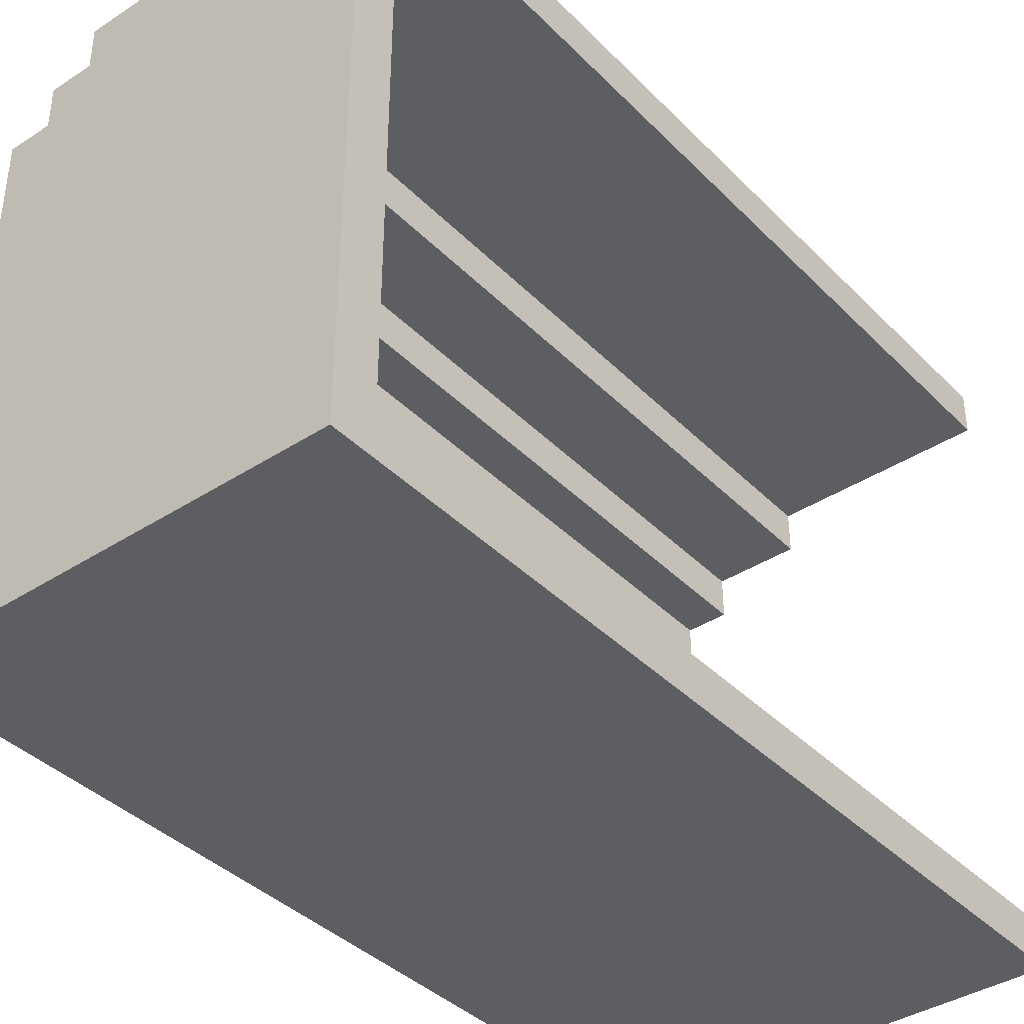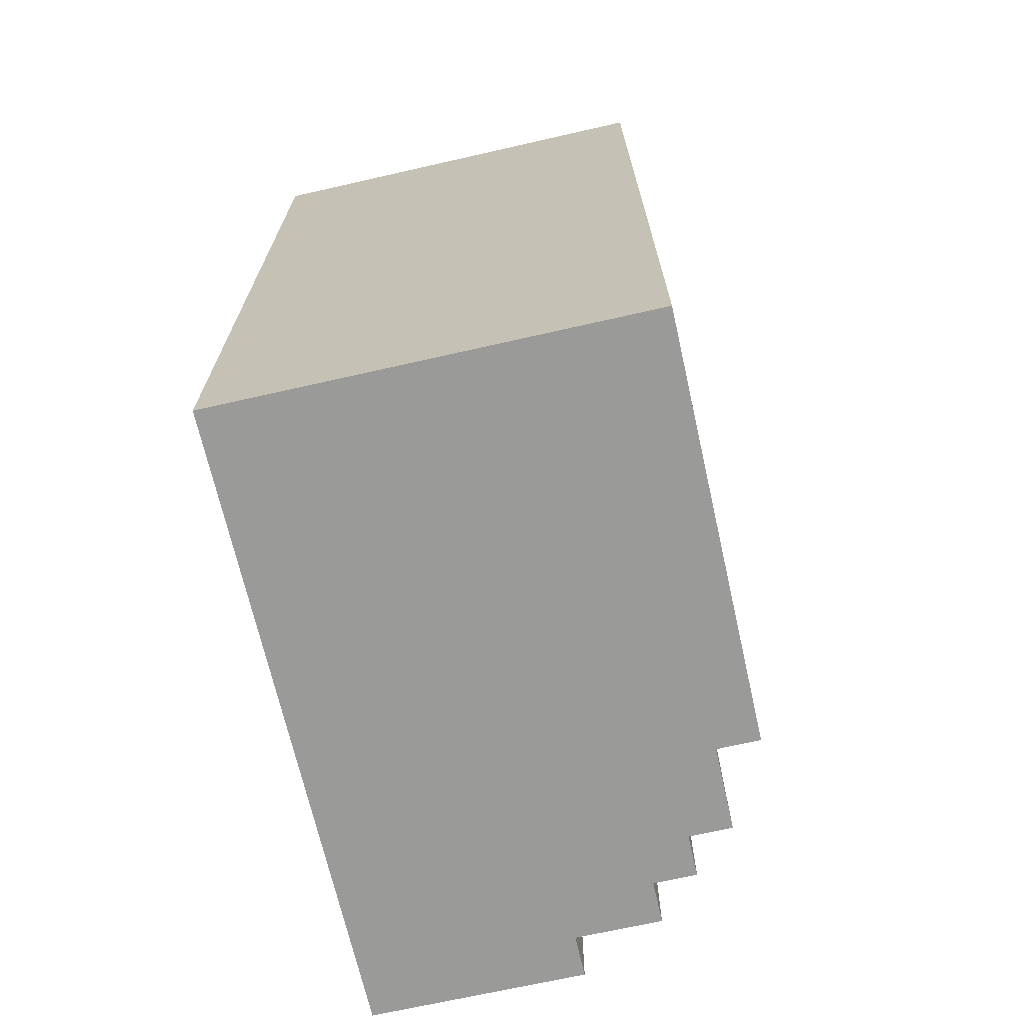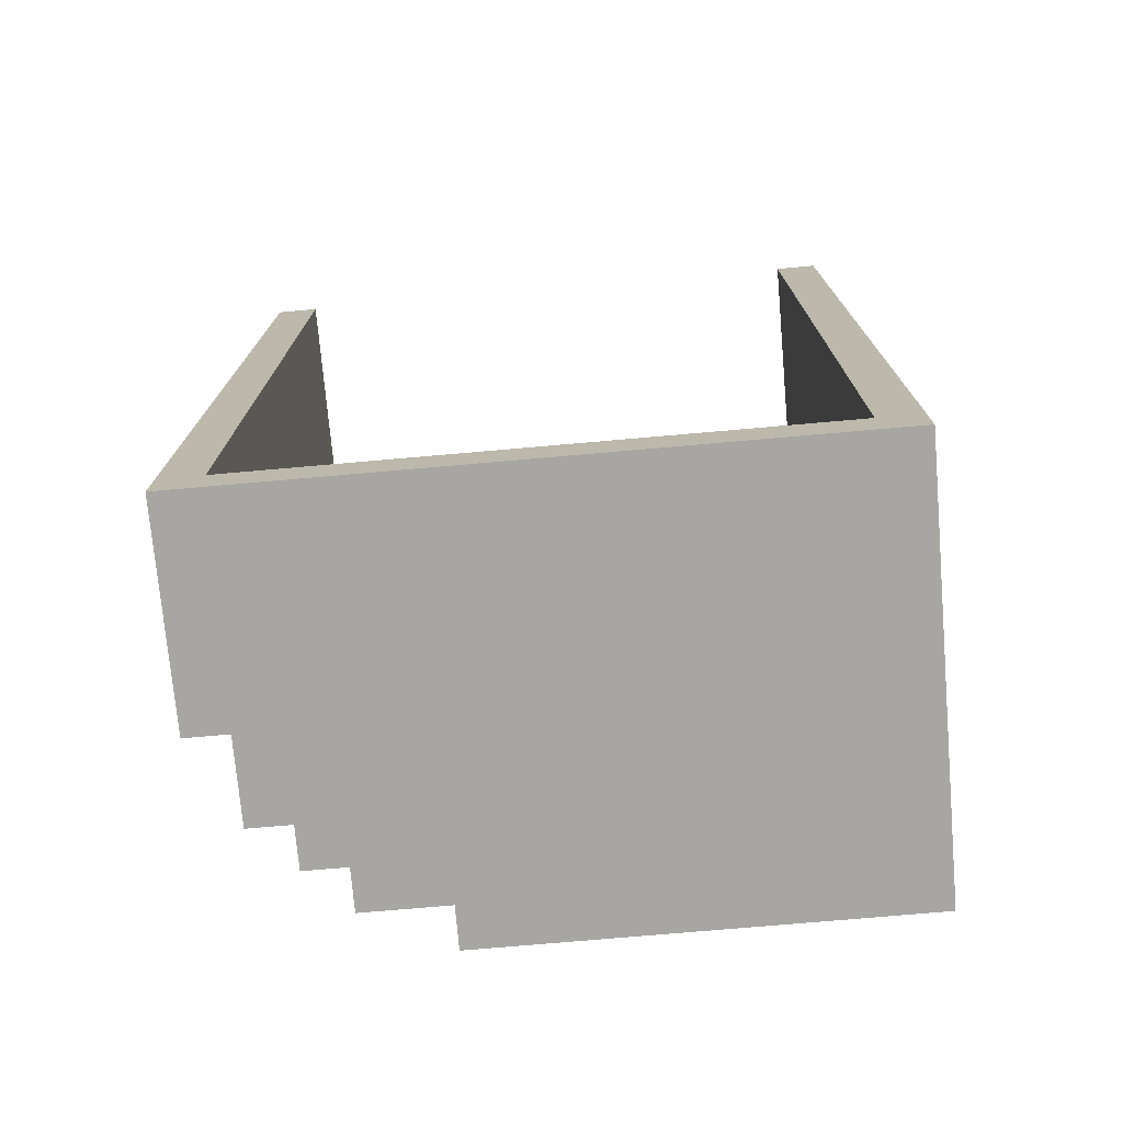
<metadata>
{"format":"obj","ext":"obj","renderer":"f3d","projection":"perspective","resolution":1024,"background":"white","views":[{"elev":-39.1,"azim":-141.0,"up":"+Y"},{"elev":-69.2,"azim":12.8,"up":"+Z"},{"elev":-74.3,"azim":-85.0,"up":"+Z"}]}
</metadata>
<code>
o
v -0.5 0 1
v -0.5 0 -1.1
v -0.5 0.1 1
v -0.5 0.1 -1
v -0.5 1.4 1
v -0.5 1.4 -1
v -0.5 1.5 1
v -0.5 1.5 -1.1
v 0 1.3 1
v 0 1.3 0.9
v 0 1.3 0.5
v 0 1.3 0.4
v 0 1.3 0
v 0 1.3 -0.1
v 0 1.3 -0.5
v 0 1.3 -0.6
v 0 1.3 -1
v 0 1.4 1
v 0 1.4 0.9
v 0 1.4 0.5
v 0 1.4 0.4
v 0 1.4 0
v 0 1.4 -0.1
v 0 1.4 -0.5
v 0 1.4 -0.6
v 0 1.4 -1
v 0.1 0.1 0.9
v 0.1 0.1 0.8
v 0.1 0.1 0.1
v 0.1 0.1 0
v 0.1 0.3 0.8
v 0.1 0.3 0.1
v 0.1 0.4 0.9
v 0.1 0.4 0
v 0.2 1.2 1
v 0.2 1.2 0.9
v 0.2 1.2 0.5
v 0.2 1.2 0.4
v 0.2 1.2 0
v 0.2 1.2 -0.1
v 0.2 1.2 -0.5
v 0.2 1.2 -0.6
v 0.2 1.2 -1
v 0.2 1.3 1
v 0.2 1.3 0.9
v 0.2 1.3 0.5
v 0.2 1.3 0.4
v 0.2 1.3 0
v 0.2 1.3 -0.1
v 0.2 1.3 -0.5
v 0.2 1.3 -0.6
v 0.2 1.3 -1
v 0.3 1 1
v 0.3 1 0.9
v 0.3 1 0.5
v 0.3 1 0.4
v 0.3 1 0
v 0.3 1 -0.1
v 0.3 1 -0.5
v 0.3 1 -0.6
v 0.3 1 -1
v 0.3 1.2 1
v 0.3 1.2 0.9
v 0.3 1.2 0.5
v 0.3 1.2 0.4
v 0.3 1.2 0
v 0.3 1.2 -0.1
v 0.3 1.2 -0.5
v 0.3 1.2 -0.6
v 0.3 1.2 -1
v 0.4 0.1 1
v 0.4 0.1 0.9
v 0.4 0.1 0.8
v 0.4 0.1 0.5
v 0.4 0.1 0.4
v 0.4 0.1 0.1
v 0.4 0.1 0
v 0.4 0.1 -0.1
v 0.4 0.1 -0.5
v 0.4 0.1 -0.6
v 0.4 0.1 -1
v 0.4 0.3 0.8
v 0.4 0.3 0.5
v 0.4 0.3 0.4
v 0.4 0.3 0.1
v 0.4 0.4 0.9
v 0.4 0.4 0.5
v 0.4 0.4 0.4
v 0.4 0.4 0
v 0.4 1 1
v 0.4 1 0.9
v 0.4 1 0.5
v 0.4 1 0.4
v 0.4 1 0
v 0.4 1 -0.1
v 0.4 1 -0.5
v 0.4 1 -0.6
v 0.4 1 -1
v 0 1.4 1
v 0 1.4 0.9
v 0 1.4 0.5
v 0 1.4 0.4
v 0 1.4 0
v 0 1.4 -0.1
v 0 1.4 -0.5
v 0 1.4 -0.6
v 0 1.4 -1
v 0 1.4 -1.1
v 0 1.5 1
v 0 1.5 0.9
v 0 1.5 0.5
v 0 1.5 0.4
v 0 1.5 0
v 0 1.5 -0.1
v 0 1.5 -0.5
v 0 1.5 -0.6
v 0 1.5 -1
v 0 1.5 -1.1
v 0.2 1.3 1
v 0.2 1.3 0.9
v 0.2 1.3 0.5
v 0.2 1.3 0.4
v 0.2 1.3 0
v 0.2 1.3 -0.1
v 0.2 1.3 -0.5
v 0.2 1.3 -0.6
v 0.2 1.3 -1
v 0.2 1.3 -1.1
v 0.2 1.4 1
v 0.2 1.4 0.9
v 0.2 1.4 0.5
v 0.2 1.4 0.4
v 0.2 1.4 0
v 0.2 1.4 -0.1
v 0.2 1.4 -0.5
v 0.2 1.4 -0.6
v 0.2 1.4 -1
v 0.2 1.4 -1.1
v 0.3 1.2 1
v 0.3 1.2 0.9
v 0.3 1.2 0.5
v 0.3 1.2 0.4
v 0.3 1.2 0
v 0.3 1.2 -0.1
v 0.3 1.2 -0.5
v 0.3 1.2 -0.6
v 0.3 1.2 -1
v 0.3 1.2 -1.1
v 0.3 1.3 1
v 0.3 1.3 0.9
v 0.3 1.3 0.5
v 0.3 1.3 0.4
v 0.3 1.3 0
v 0.3 1.3 -0.1
v 0.3 1.3 -0.5
v 0.3 1.3 -0.6
v 0.3 1.3 -1
v 0.3 1.3 -1.1
v 0.4 1 1
v 0.4 1 0.9
v 0.4 1 0.5
v 0.4 1 0.4
v 0.4 1 0
v 0.4 1 -0.1
v 0.4 1 -0.5
v 0.4 1 -0.6
v 0.4 1 -1
v 0.4 1 -1.1
v 0.4 1.2 1
v 0.4 1.2 0.9
v 0.4 1.2 0.5
v 0.4 1.2 0.4
v 0.4 1.2 0
v 0.4 1.2 -0.1
v 0.4 1.2 -0.5
v 0.4 1.2 -0.6
v 0.4 1.2 -1
v 0.4 1.2 -1.1
v 0.5 0 1
v 0.5 0 -1.1
v 0.5 0.1 0.9
v 0.5 0.1 0.5
v 0.5 0.1 0.4
v 0.5 0.1 0
v 0.5 0.1 -0.1
v 0.5 0.1 -0.5
v 0.5 0.1 -0.6
v 0.5 0.1 -1
v 0.5 1 1
v 0.5 1 0.9
v 0.5 1 0.5
v 0.5 1 0.4
v 0.5 1 0
v 0.5 1 -0.1
v 0.5 1 -0.5
v 0.5 1 -0.6
v 0.5 1 -1
v 0.5 1 -1.1
v -0.5 0 1
v -0.5 0.1 1
v -0.5 1.4 1
v -0.5 1.5 1
v 0 1.3 1
v 0 1.4 1
v 0 1.5 1
v 0.2 1.2 1
v 0.2 1.3 1
v 0.2 1.4 1
v 0.3 1 1
v 0.3 1.2 1
v 0.3 1.3 1
v 0.4 0.1 1
v 0.4 1 1
v 0.4 1.2 1
v 0.5 0 1
v 0.5 1 1
v 0.1 0.1 0.9
v 0.1 0.4 0.9
v 0.4 0.1 0.9
v 0.4 0.4 0.9
v 0.1 0.1 0.1
v 0.1 0.3 0.1
v 0.4 0.1 0.1
v 0.4 0.3 0.1
v -0.5 0.1 -1
v -0.5 1.4 -1
v -0.4 0.1 -1
v -0.4 1.3 -1
v -0.4 1.4 -1
v 0 1.2 -1
v 0 1.3 -1
v 0 1.4 -1
v 0.2 0.9 -1
v 0.2 1.2 -1
v 0.2 1.3 -1
v 0.3 0.1 -1
v 0.3 0.9 -1
v 0.3 1 -1
v 0.3 1.2 -1
v 0.4 0.1 -1
v 0.4 1 -1
v 0.1 0.1 0.8
v 0.1 0.3 0.8
v 0.4 0.1 0.8
v 0.4 0.3 0.8
v 0.1 0.1 0
v 0.1 0.4 0
v 0.4 0.1 0
v 0.4 0.4 0
v -0.5 0 -1.1
v -0.5 1.5 -1.1
v -0.4 0.1 -1.1
v -0.4 1.3 -1.1
v 0 1.2 -1.1
v 0 1.3 -1.1
v 0 1.4 -1.1
v 0 1.5 -1.1
v 0.2 0.9 -1.1
v 0.2 1.2 -1.1
v 0.2 1.3 -1.1
v 0.2 1.4 -1.1
v 0.3 0.1 -1.1
v 0.3 0.9 -1.1
v 0.3 1.2 -1.1
v 0.3 1.3 -1.1
v 0.4 1 -1.1
v 0.4 1.2 -1.1
v 0.5 0 -1.1
v 0.5 1 -1.1
v -0.5 0 1
v 0.5 0 1
v -0.5 0 -1.1
v 0.5 0 -1.1
v 0.1 0.3 0.8
v 0.4 0.3 0.8
v 0.4 0.3 0.5
v 0.4 0.3 0.4
v 0.1 0.3 0.1
v 0.4 0.3 0.1
v 0.3 1 1
v 0.4 1 1
v 0.3 1 0.9
v 0.4 1 0.9
v 0.3 1 0.5
v 0.4 1 0.5
v 0.3 1 0.4
v 0.4 1 0.4
v 0.3 1 0
v 0.4 1 0
v 0.3 1 -0.1
v 0.4 1 -0.1
v 0.3 1 -0.5
v 0.4 1 -0.5
v 0.3 1 -0.6
v 0.4 1 -0.6
v 0.3 1 -1
v 0.4 1 -1
v 0.2 1.2 1
v 0.3 1.2 1
v 0.2 1.2 0.9
v 0.3 1.2 0.9
v 0.2 1.2 0.5
v 0.3 1.2 0.5
v 0.2 1.2 0.4
v 0.3 1.2 0.4
v 0.2 1.2 0
v 0.3 1.2 0
v 0.2 1.2 -0.1
v 0.3 1.2 -0.1
v 0.2 1.2 -0.5
v 0.3 1.2 -0.5
v 0.2 1.2 -0.6
v 0.3 1.2 -0.6
v 0.2 1.2 -1
v 0.3 1.2 -1
v 0 1.3 1
v 0.2 1.3 1
v 0 1.3 0.9
v 0.2 1.3 0.9
v 0 1.3 0.5
v 0.2 1.3 0.5
v 0 1.3 0.4
v 0.2 1.3 0.4
v 0 1.3 0
v 0.2 1.3 0
v 0 1.3 -0.1
v 0.2 1.3 -0.1
v 0 1.3 -0.5
v 0.2 1.3 -0.5
v 0 1.3 -0.6
v 0.2 1.3 -0.6
v 0 1.3 -1
v 0.2 1.3 -1
v -0.5 1.4 1
v 0 1.4 1
v -0.4 1.4 0.9
v 0 1.4 0.9
v -0.4 1.4 0.5
v 0 1.4 0.5
v -0.4 1.4 0.4
v 0 1.4 0.4
v -0.4 1.4 0
v 0 1.4 0
v -0.4 1.4 -0.1
v 0 1.4 -0.1
v -0.4 1.4 -0.5
v 0 1.4 -0.5
v -0.4 1.4 -0.6
v 0 1.4 -0.6
v -0.5 1.4 -1
v -0.4 1.4 -1
v 0 1.4 -1
v -0.5 0.1 1
v 0.4 0.1 1
v 0.1 0.1 0.9
v 0.4 0.1 0.9
v 0.1 0.1 0.8
v 0.4 0.1 0.8
v 0.4 0.1 0.5
v 0.4 0.1 0.4
v 0.1 0.1 0.1
v 0.4 0.1 0.1
v 0.1 0.1 0
v 0.4 0.1 0
v 0.4 0.1 -0.1
v 0.4 0.1 -0.5
v 0.4 0.1 -0.6
v -0.5 0.1 -1
v -0.4 0.1 -1
v 0.3 0.1 -1
v 0.4 0.1 -1
v 0.1 0.4 0.9
v 0.4 0.4 0.9
v 0.4 0.4 0.5
v 0.4 0.4 0.4
v 0.1 0.4 0
v 0.4 0.4 0
v 0.4 1 1
v 0.5 1 1
v 0.4 1 0.9
v 0.5 1 0.9
v 0.4 1 0.5
v 0.5 1 0.5
v 0.4 1 0.4
v 0.5 1 0.4
v 0.4 1 0
v 0.5 1 0
v 0.4 1 -0.1
v 0.5 1 -0.1
v 0.4 1 -0.5
v 0.5 1 -0.5
v 0.4 1 -0.6
v 0.5 1 -0.6
v 0.4 1 -1
v 0.5 1 -1
v 0.4 1 -1.1
v 0.5 1 -1.1
v 0.3 1.2 1
v 0.4 1.2 1
v 0.3 1.2 0.9
v 0.4 1.2 0.9
v 0.3 1.2 0.5
v 0.4 1.2 0.5
v 0.3 1.2 0.4
v 0.4 1.2 0.4
v 0.3 1.2 0
v 0.4 1.2 0
v 0.3 1.2 -0.1
v 0.4 1.2 -0.1
v 0.3 1.2 -0.5
v 0.4 1.2 -0.5
v 0.3 1.2 -0.6
v 0.4 1.2 -0.6
v 0.3 1.2 -1
v 0.4 1.2 -1
v 0.3 1.2 -1.1
v 0.4 1.2 -1.1
v 0.2 1.3 1
v 0.3 1.3 1
v 0.2 1.3 0.9
v 0.3 1.3 0.9
v 0.2 1.3 0.5
v 0.3 1.3 0.5
v 0.2 1.3 0.4
v 0.3 1.3 0.4
v 0.2 1.3 0
v 0.3 1.3 0
v 0.2 1.3 -0.1
v 0.3 1.3 -0.1
v 0.2 1.3 -0.5
v 0.3 1.3 -0.5
v 0.2 1.3 -0.6
v 0.3 1.3 -0.6
v 0.2 1.3 -1
v 0.3 1.3 -1
v 0.2 1.3 -1.1
v 0.3 1.3 -1.1
v 0 1.4 1
v 0.2 1.4 1
v 0 1.4 0.9
v 0.2 1.4 0.9
v 0 1.4 0.5
v 0.2 1.4 0.5
v 0 1.4 0.4
v 0.2 1.4 0.4
v 0 1.4 0
v 0.2 1.4 0
v 0 1.4 -0.1
v 0.2 1.4 -0.1
v 0 1.4 -0.5
v 0.2 1.4 -0.5
v 0 1.4 -0.6
v 0.2 1.4 -0.6
v 0 1.4 -1
v 0.2 1.4 -1
v 0 1.4 -1.1
v 0.2 1.4 -1.1
v -0.5 1.5 1
v 0 1.5 1
v -0.4 1.5 0.9
v 0 1.5 0.9
v -0.4 1.5 0.5
v 0 1.5 0.5
v -0.4 1.5 0.4
v 0 1.5 0.4
v -0.4 1.5 0
v 0 1.5 0
v -0.4 1.5 -0.1
v 0 1.5 -0.1
v -0.4 1.5 -0.5
v 0 1.5 -0.5
v -0.4 1.5 -0.6
v 0 1.5 -0.6
v -0.4 1.5 -1
v 0 1.5 -1
v -0.5 1.5 -1.1
v 0 1.5 -1.1
f 3 2 1
f 4 2 3
f 6 2 4
f 7 6 5
f 8 2 6
f 8 6 7
f 18 10 9
f 19 11 10
f 19 10 18
f 20 12 11
f 20 11 19
f 21 13 12
f 21 12 20
f 22 14 13
f 22 13 21
f 23 15 14
f 23 14 22
f 24 16 15
f 24 15 23
f 25 17 16
f 25 16 24
f 26 17 25
f 31 28 27
f 32 30 29
f 33 31 27
f 33 32 31
f 34 30 32
f 34 32 33
f 44 36 35
f 45 37 36
f 45 36 44
f 46 38 37
f 46 37 45
f 47 39 38
f 47 38 46
f 48 40 39
f 48 39 47
f 49 41 40
f 49 40 48
f 50 42 41
f 50 41 49
f 51 43 42
f 51 42 50
f 52 43 51
f 62 54 53
f 63 55 54
f 63 54 62
f 64 56 55
f 64 55 63
f 65 57 56
f 65 56 64
f 66 58 57
f 66 57 65
f 67 59 58
f 67 58 66
f 68 60 59
f 68 59 67
f 69 61 60
f 69 60 68
f 70 61 69
f 82 74 73
f 83 75 74
f 83 74 82
f 84 76 75
f 84 75 83
f 85 76 84
f 86 72 71
f 89 78 77
f 90 86 71
f 91 87 86
f 91 86 90
f 92 88 87
f 92 87 91
f 93 89 88
f 93 88 92
f 94 78 89
f 94 89 93
f 95 79 78
f 95 78 94
f 96 80 79
f 96 79 95
f 97 81 80
f 97 80 96
f 98 81 97
f 99 100 109
f 100 101 110
f 109 100 110
f 101 102 111
f 110 101 111
f 102 103 112
f 111 102 112
f 103 104 113
f 112 103 113
f 104 105 114
f 113 104 114
f 105 106 115
f 114 105 115
f 106 107 116
f 115 106 116
f 107 108 117
f 116 107 117
f 117 108 118
f 119 120 129
f 120 121 130
f 129 120 130
f 121 122 131
f 130 121 131
f 122 123 132
f 131 122 132
f 123 124 133
f 132 123 133
f 124 125 134
f 133 124 134
f 125 126 135
f 134 125 135
f 126 127 136
f 135 126 136
f 127 128 137
f 136 127 137
f 137 128 138
f 139 140 149
f 140 141 150
f 149 140 150
f 141 142 151
f 150 141 151
f 142 143 152
f 151 142 152
f 143 144 153
f 152 143 153
f 144 145 154
f 153 144 154
f 145 146 155
f 154 145 155
f 146 147 156
f 155 146 156
f 147 148 157
f 156 147 157
f 157 148 158
f 159 160 169
f 160 161 170
f 169 160 170
f 161 162 171
f 170 161 171
f 162 163 172
f 171 162 172
f 163 164 173
f 172 163 173
f 164 165 174
f 173 164 174
f 165 166 175
f 174 165 175
f 166 167 176
f 175 166 176
f 167 168 177
f 176 167 177
f 177 168 178
f 179 180 181
f 181 180 182
f 182 180 183
f 183 180 184
f 184 180 185
f 185 180 186
f 186 180 187
f 187 180 188
f 179 181 189
f 181 182 190
f 189 181 190
f 182 183 191
f 190 182 191
f 183 184 192
f 191 183 192
f 184 185 193
f 192 184 193
f 185 186 194
f 193 185 194
f 186 187 195
f 194 186 195
f 187 188 196
f 195 187 196
f 188 180 197
f 196 188 197
f 197 180 198
f 204 202 201
f 205 202 204
f 207 204 203
f 208 204 207
f 210 207 206
f 211 207 210
f 212 200 199
f 213 210 209
f 214 210 213
f 215 212 199
f 215 213 212
f 216 213 215
f 219 218 217
f 220 218 219
f 223 222 221
f 224 222 223
f 227 226 225
f 228 226 227
f 229 226 228
f 230 228 227
f 231 229 228
f 231 228 230
f 232 229 231
f 233 230 227
f 234 231 230
f 234 230 233
f 235 231 234
f 236 233 227
f 237 234 233
f 237 233 236
f 238 234 237
f 239 234 238
f 240 237 236
f 240 238 237
f 241 238 240
f 242 243 244
f 244 243 245
f 246 247 248
f 248 247 249
f 250 251 252
f 252 251 253
f 252 253 254
f 253 251 255
f 254 253 255
f 255 251 256
f 256 251 257
f 252 254 258
f 254 255 259
f 258 254 259
f 255 256 259
f 259 256 260
f 260 256 261
f 250 252 262
f 252 258 262
f 259 260 263
f 262 258 263
f 258 259 263
f 263 260 264
f 264 260 265
f 262 263 266
f 263 264 266
f 266 264 267
f 250 262 268
f 262 266 268
f 268 266 269
f 272 271 270
f 273 271 272
f 276 275 274
f 277 276 274
f 278 277 274
f 279 277 278
f 282 281 280
f 283 281 282
f 284 283 282
f 285 283 284
f 286 285 284
f 287 285 286
f 288 287 286
f 289 287 288
f 290 289 288
f 291 289 290
f 292 291 290
f 293 291 292
f 294 293 292
f 295 293 294
f 296 295 294
f 297 295 296
f 300 299 298
f 301 299 300
f 302 301 300
f 303 301 302
f 304 303 302
f 305 303 304
f 306 305 304
f 307 305 306
f 308 307 306
f 309 307 308
f 310 309 308
f 311 309 310
f 312 311 310
f 313 311 312
f 314 313 312
f 315 313 314
f 318 317 316
f 319 317 318
f 320 319 318
f 321 319 320
f 322 321 320
f 323 321 322
f 324 323 322
f 325 323 324
f 326 325 324
f 327 325 326
f 328 327 326
f 329 327 328
f 330 329 328
f 331 329 330
f 332 331 330
f 333 331 332
f 336 335 334
f 337 335 336
f 338 336 334
f 338 337 336
f 339 337 338
f 340 338 334
f 340 339 338
f 341 339 340
f 342 340 334
f 342 341 340
f 343 341 342
f 344 342 334
f 344 343 342
f 345 343 344
f 346 344 334
f 346 345 344
f 347 345 346
f 348 346 334
f 348 347 346
f 349 347 348
f 350 348 334
f 351 349 348
f 351 348 350
f 352 349 351
f 353 354 355
f 355 354 356
f 353 355 357
f 357 358 359
f 357 359 360
f 353 357 361
f 357 360 361
f 361 360 362
f 353 361 363
f 363 364 365
f 363 365 366
f 363 366 367
f 353 363 368
f 363 367 368
f 368 367 369
f 369 367 370
f 370 367 371
f 372 373 374
f 372 374 375
f 372 375 376
f 376 375 377
f 378 379 380
f 380 379 381
f 380 381 382
f 382 381 383
f 382 383 384
f 384 383 385
f 384 385 386
f 386 385 387
f 386 387 388
f 388 387 389
f 388 389 390
f 390 389 391
f 390 391 392
f 392 391 393
f 392 393 394
f 394 393 395
f 394 395 396
f 396 395 397
f 398 399 400
f 400 399 401
f 400 401 402
f 402 401 403
f 402 403 404
f 404 403 405
f 404 405 406
f 406 405 407
f 406 407 408
f 408 407 409
f 408 409 410
f 410 409 411
f 410 411 412
f 412 411 413
f 412 413 414
f 414 413 415
f 414 415 416
f 416 415 417
f 418 419 420
f 420 419 421
f 420 421 422
f 422 421 423
f 422 423 424
f 424 423 425
f 424 425 426
f 426 425 427
f 426 427 428
f 428 427 429
f 428 429 430
f 430 429 431
f 430 431 432
f 432 431 433
f 432 433 434
f 434 433 435
f 434 435 436
f 436 435 437
f 438 439 440
f 440 439 441
f 440 441 442
f 442 441 443
f 442 443 444
f 444 443 445
f 444 445 446
f 446 445 447
f 446 447 448
f 448 447 449
f 448 449 450
f 450 449 451
f 450 451 452
f 452 451 453
f 452 453 454
f 454 453 455
f 454 455 456
f 456 455 457
f 458 459 460
f 460 459 461
f 458 460 462
f 460 461 462
f 462 461 463
f 458 462 464
f 462 463 464
f 464 463 465
f 458 464 466
f 464 465 466
f 466 465 467
f 458 466 468
f 466 467 468
f 468 467 469
f 458 468 470
f 468 469 470
f 470 469 471
f 458 470 472
f 470 471 472
f 472 471 473
f 458 472 474
f 472 473 474
f 474 473 475
f 458 474 476
f 474 475 476
f 476 475 477

</code>
